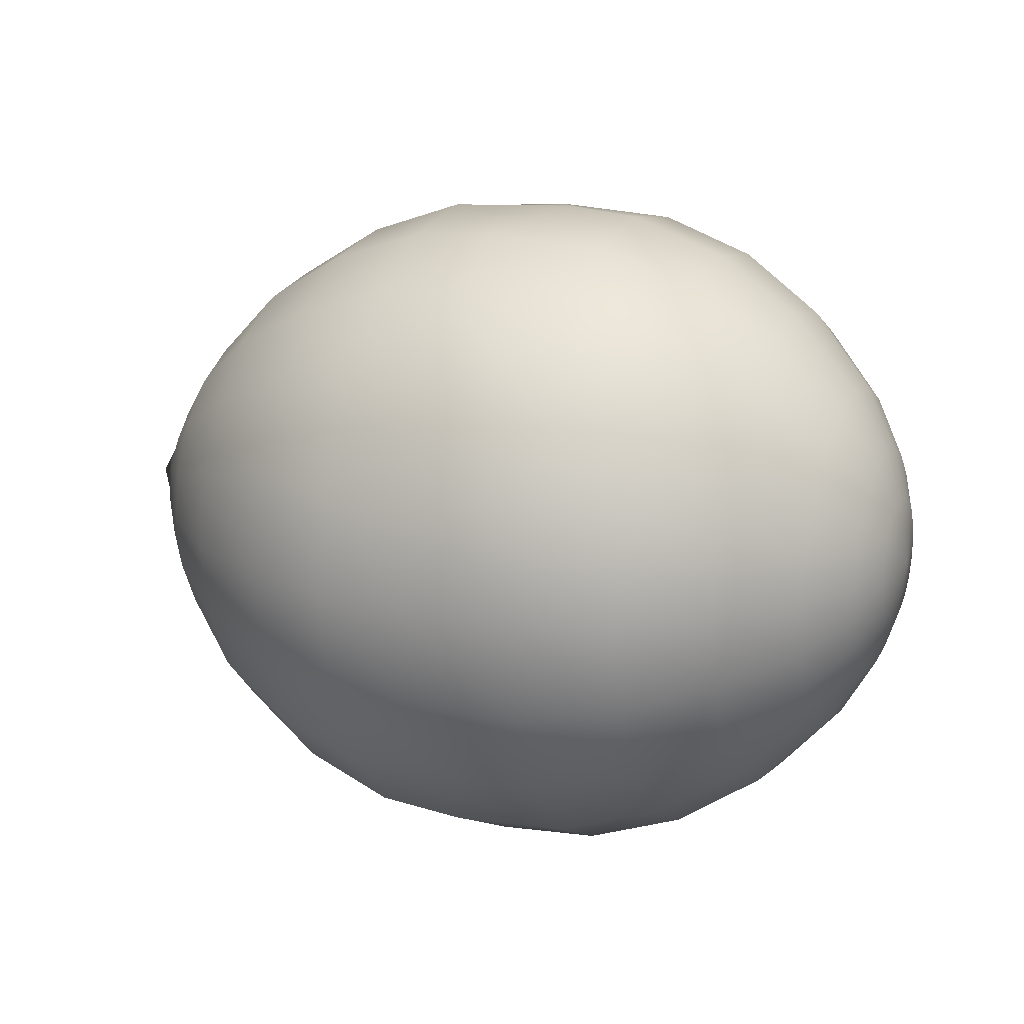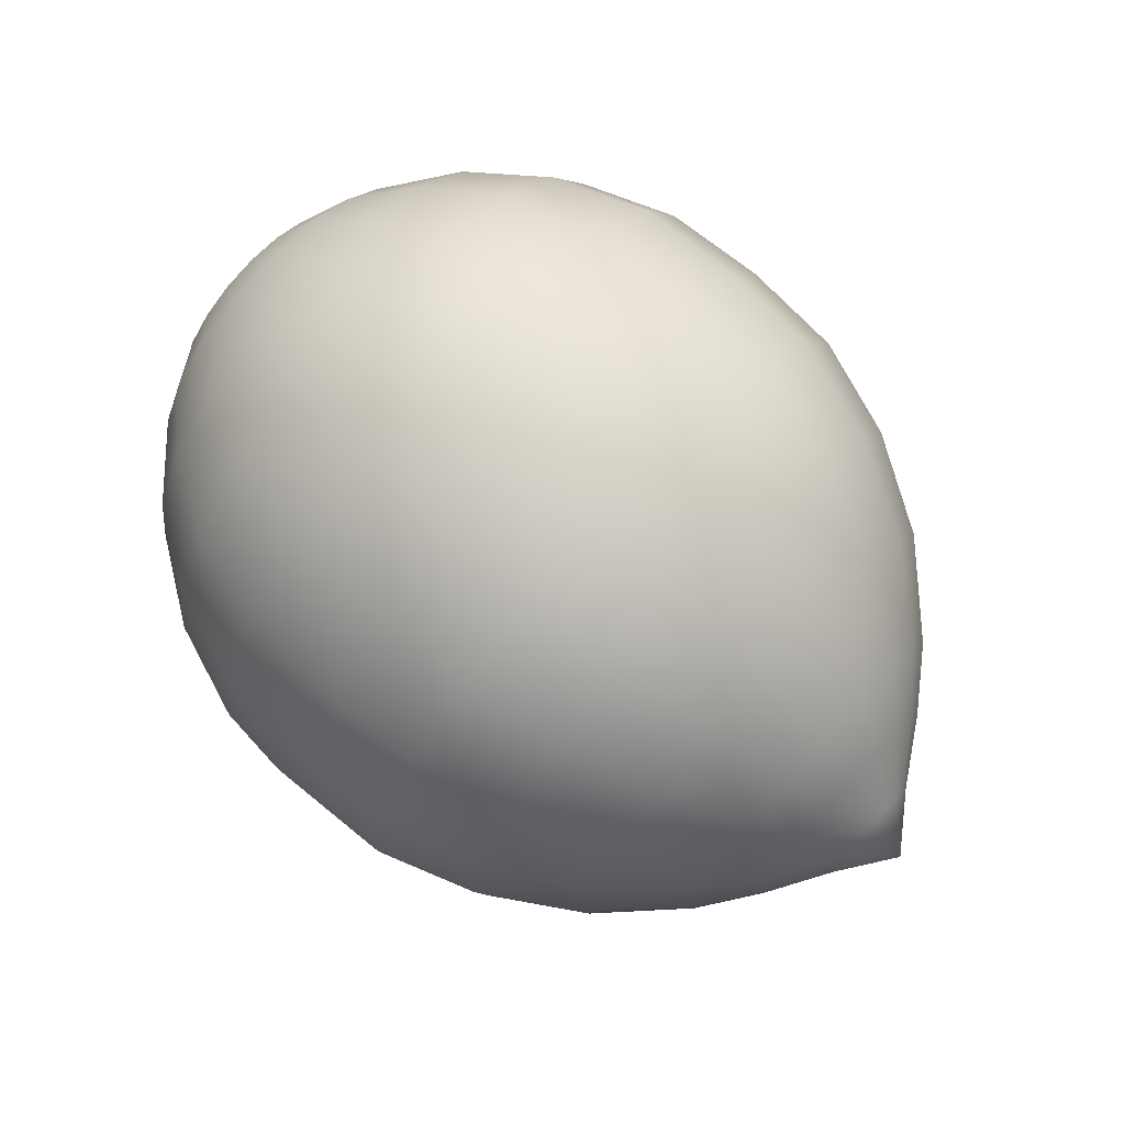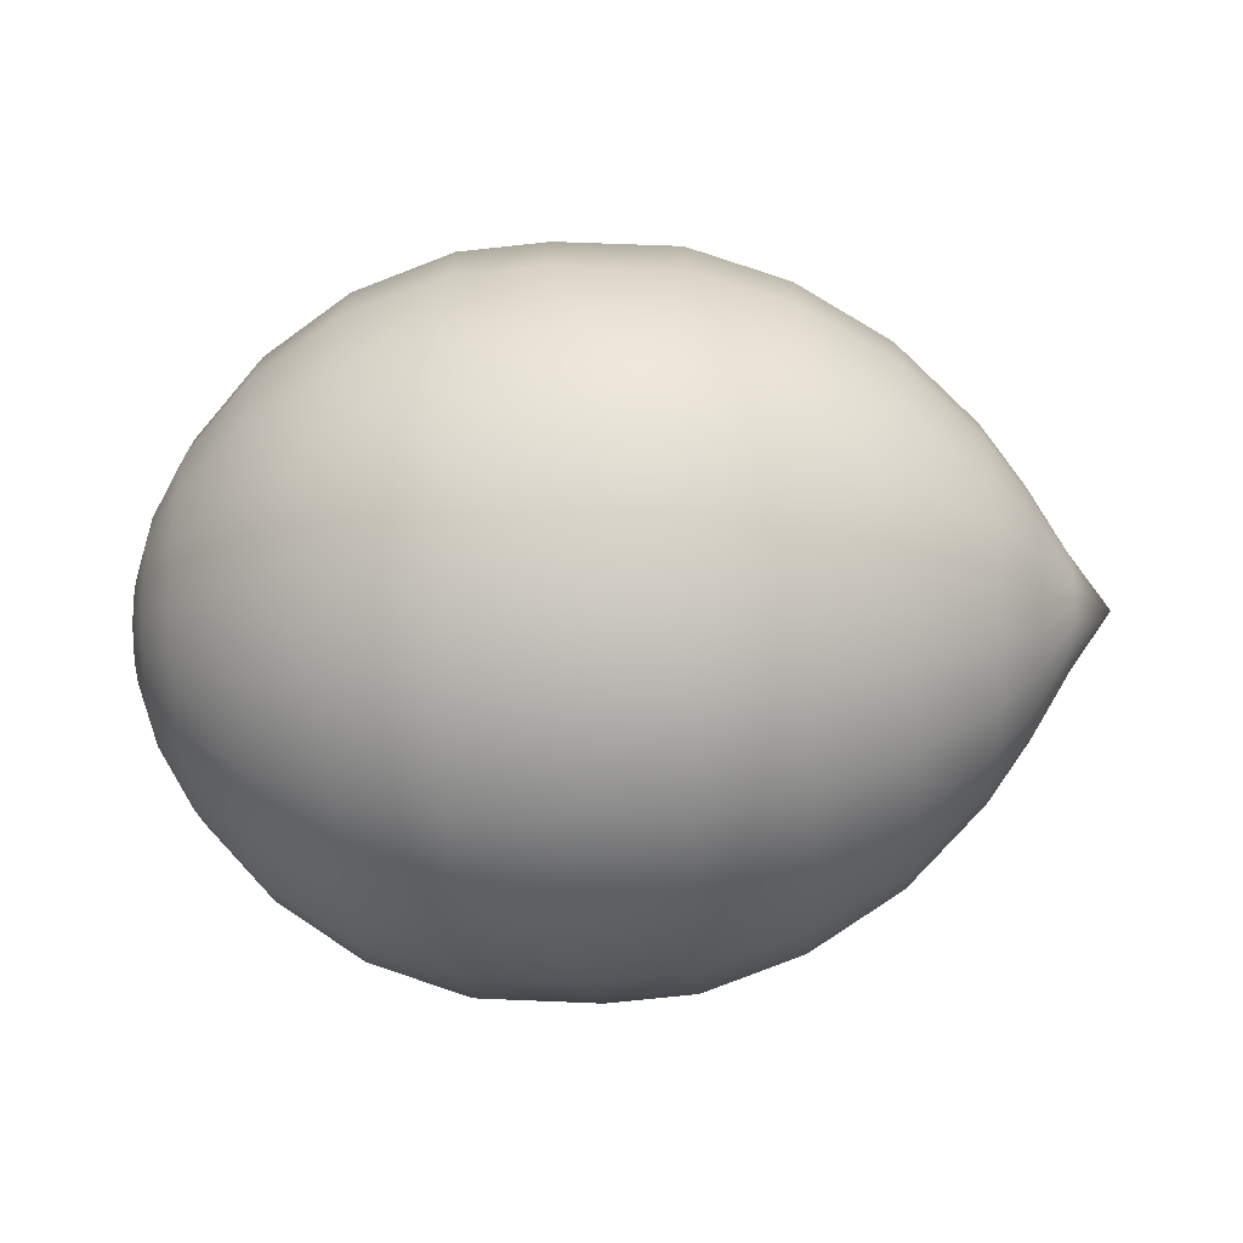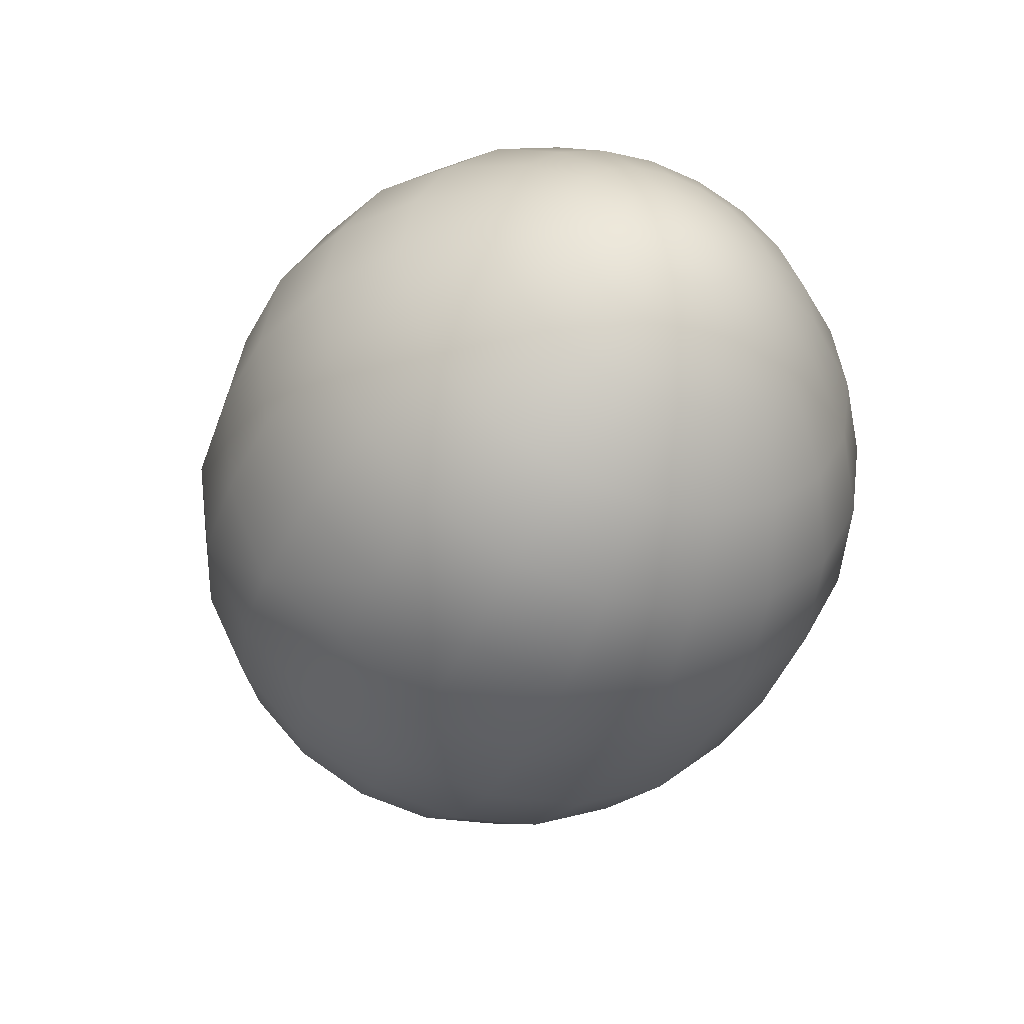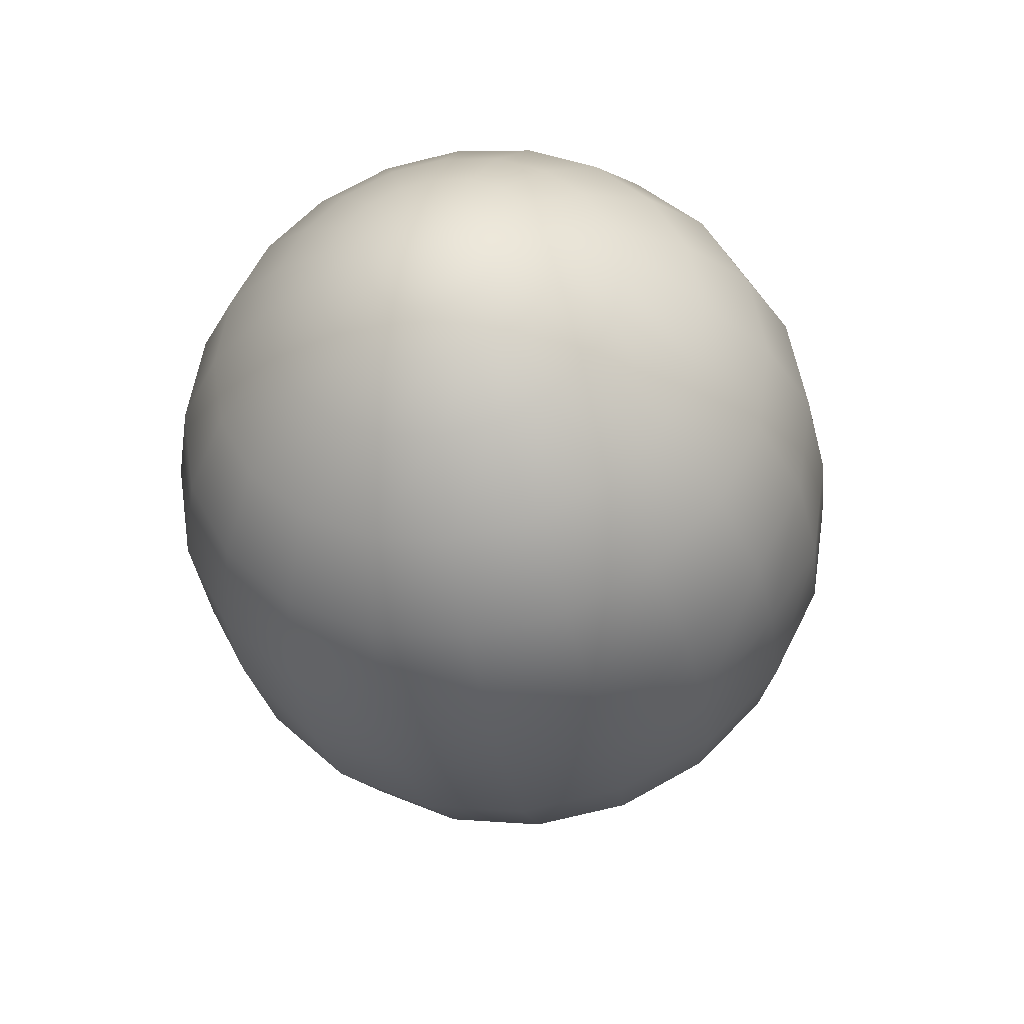
<metadata>
{"format":"obj","ext":"obj","renderer":"f3d","projection":"perspective","resolution":1024,"background":"white","views":[{"elev":16.9,"azim":-156.8,"up":"+Z"},{"elev":74.0,"azim":42.2,"up":"+Y"},{"elev":-44.4,"azim":1.8,"up":"+Z"},{"elev":-41.8,"azim":-112.4,"up":"+Y"},{"elev":-34.8,"azim":-79.7,"up":"+Z"}]}
</metadata>
<code>
g default
v -0.5696 -0.3408 -0.1067
v -0.5696 -0.2905 -0.2055
v -0.5696 -0.212 -0.284
v -0.5696 -0.1131 -0.3344
v -0.5696 -0.003539 -0.3517
v -0.5696 0.1061 -0.3344
v -0.5696 0.2049 -0.284
v -0.5696 0.2834 -0.2055
v -0.5696 0.3338 -0.1067
v -0.5696 0.3511 0.002931
v -0.5696 0.3338 0.1125
v -0.5696 0.2834 0.2114
v -0.5696 0.2049 0.2899
v -0.5696 0.1061 0.3402
v -0.5696 -0.003539 0.3576
v -0.5696 -0.1131 0.3402
v -0.5696 -0.212 0.2899
v -0.5696 -0.2905 0.2114
v -0.5696 -0.3408 0.1125
v -0.5696 -0.3582 0.002932
v -0.4377 -0.4806 -0.1521
v -0.4377 -0.4093 -0.2919
v -0.4377 -0.2984 -0.4029
v -0.4377 -0.1585 -0.4741
v -0.4377 -0.00354 -0.4986
v -0.4377 0.1515 -0.4741
v -0.4377 0.2913 -0.4029
v -0.4377 0.4022 -0.2919
v -0.4377 0.4735 -0.1521
v -0.4377 0.498 0.00293
v -0.4377 0.4735 0.1579
v -0.4377 0.4022 0.2977
v -0.4377 0.2913 0.4087
v -0.4377 0.1515 0.48
v -0.4377 -0.003538 0.5045
v -0.4377 -0.1585 0.48
v -0.4377 -0.2984 0.4087
v -0.4377 -0.4093 0.2977
v -0.4377 -0.4806 0.1579
v -0.4377 -0.5051 0.002931
v -0.2728 -0.5878 -0.1869
v -0.2728 -0.5005 -0.3581
v -0.2728 -0.3646 -0.494
v -0.2728 -0.1934 -0.5813
v -0.2728 -0.00354 -0.6114
v -0.2728 0.1863 -0.5813
v -0.2728 0.3575 -0.494
v -0.2728 0.4934 -0.3581
v -0.2728 0.5807 -0.1869
v -0.2728 0.6108 0.002929
v -0.2728 0.5807 0.1928
v -0.2728 0.4934 0.364
v -0.2728 0.3575 0.4999
v -0.2728 0.1863 0.5872
v -0.2728 -0.003538 0.6172
v -0.2728 -0.1934 0.5872
v -0.2728 -0.3646 0.4999
v -0.2728 -0.5005 0.364
v -0.2728 -0.5878 0.1928
v -0.2728 -0.6178 0.00293
v -0.08001 -0.6527 -0.208
v -0.08002 -0.5557 -0.3983
v -0.08002 -0.4047 -0.5493
v -0.08002 -0.2145 -0.6462
v -0.08002 -0.00354 -0.6796
v -0.08002 0.2074 -0.6462
v -0.08002 0.3976 -0.5493
v -0.08002 0.5486 -0.3983
v -0.08001 0.6456 -0.208
v -0.08001 0.679 0.002928
v -0.08001 0.6456 0.2138
v -0.08001 0.5486 0.4041
v -0.08001 0.3976 0.5551
v -0.08001 0.2074 0.6521
v -0.08001 -0.003538 0.6855
v -0.08001 -0.2145 0.6521
v -0.08001 -0.4047 0.5551
v -0.08001 -0.5557 0.4041
v -0.08001 -0.6527 0.2138
v -0.08001 -0.6861 0.00293
v 0.1584 -0.666 -0.2123
v 0.0946 -0.567 -0.4065
v 0.1569 -0.4129 -0.5606
v 0.1252 -0.2188 -0.6595
v 0.1036 -0.00354 -0.6936
v 0.1252 0.2117 -0.6595
v 0.1569 0.4059 -0.5606
v 0.0946 0.56 -0.4065
v 0.1584 0.6589 -0.2123
v 0.1469 0.693 0.002927
v 0.08859 0.6589 0.2182
v 0.09213 0.56 0.4123
v 0.152 0.4059 0.5664
v 0.1679 0.2117 0.6654
v 0.06842 -0.003538 0.6994
v 0.1679 -0.2188 0.6654
v 0.152 -0.4129 0.5664
v 0.09213 -0.567 0.4123
v 0.08859 -0.666 0.2182
v 0.1469 -0.7001 0.002929
v 0.3305 -0.6527 -0.208
v 0.3305 -0.5557 -0.3983
v 0.3305 -0.4047 -0.5493
v 0.3305 -0.2145 -0.6462
v 0.3305 -0.00354 -0.6796
v 0.3305 0.2074 -0.6462
v 0.3305 0.3976 -0.5493
v 0.3305 0.5486 -0.3983
v 0.3305 0.6456 -0.208
v 0.3305 0.679 0.002926
v 0.3305 0.6456 0.2138
v 0.3305 0.5486 0.4041
v 0.3305 0.3976 0.5551
v 0.3305 0.2074 0.6521
v 0.3305 -0.003538 0.6855
v 0.3305 -0.2145 0.6521
v 0.3305 -0.4047 0.5551
v 0.3305 -0.5557 0.4041
v 0.3305 -0.6527 0.2138
v 0.3305 -0.6861 0.002928
v 0.5257 -0.5878 -0.1869
v 0.5257 -0.5005 -0.3582
v 0.5257 -0.3646 -0.4941
v 0.5257 -0.1934 -0.5813
v 0.5257 -0.00354 -0.6114
v 0.5257 0.1863 -0.5813
v 0.5257 0.3575 -0.4941
v 0.5257 0.4934 -0.3582
v 0.5257 0.5807 -0.1869
v 0.5257 0.6108 0.002925
v 0.5257 0.5807 0.1928
v 0.5257 0.4934 0.364
v 0.5257 0.3575 0.4999
v 0.5257 0.1863 0.5872
v 0.5257 -0.003538 0.6172
v 0.5257 -0.1934 0.5872
v 0.5257 -0.3646 0.4999
v 0.5257 -0.5005 0.364
v 0.5257 -0.5878 0.1928
v 0.5257 -0.6178 0.002927
v 0.7067 -0.4806 -0.1521
v 0.7067 -0.4093 -0.2919
v 0.7067 -0.2984 -0.4029
v 0.7067 -0.1585 -0.4741
v 0.7067 -0.00354 -0.4986
v 0.7067 0.1515 -0.4741
v 0.7067 0.2913 -0.4029
v 0.7067 0.4022 -0.2919
v 0.7067 0.4735 -0.1521
v 0.7067 0.498 0.002925
v 0.7067 0.4735 0.1579
v 0.7067 0.4022 0.2977
v 0.7067 0.2913 0.4087
v 0.7067 0.1515 0.4799
v 0.7067 -0.003538 0.5045
v 0.7067 -0.1585 0.4799
v 0.7067 -0.2984 0.4087
v 0.7067 -0.4093 0.2977
v 0.7067 -0.4806 0.1579
v 0.7067 -0.5051 0.002926
v 0.8595 -0.3364 -0.1052
v 0.8595 -0.2867 -0.2028
v 0.8595 -0.2092 -0.2802
v 0.8595 -0.1117 -0.3299
v 0.8595 -0.003539 -0.347
v 0.8595 0.1046 -0.3299
v 0.8595 0.2022 -0.2802
v 0.8595 0.2796 -0.2028
v 0.8595 0.3293 -0.1052
v 0.8595 0.3464 0.002924
v 0.8595 0.3293 0.1111
v 0.8595 0.2796 0.2086
v 0.8595 0.2022 0.286
v 0.8595 0.1046 0.3358
v 0.8595 -0.003539 0.3529
v 0.8595 -0.1117 0.3358
v 0.8595 -0.2092 0.286
v 0.8595 -0.2867 0.2086
v 0.8595 -0.3364 0.1111
v 0.8595 -0.3535 0.002925
v -0.6962 -0.003539 0.002932
v 1.099 -0.003539 0.002923
v -0.6412 -0.2238 -0.06863
v -0.6772 -0.1258 -0.03678
v -0.6412 -0.1909 -0.1332
v -0.6772 -0.1075 -0.07261
v -0.6412 -0.1397 -0.1844
v -0.6772 -0.07908 -0.101
v -0.6412 -0.0751 -0.2173
v -0.6772 -0.04325 -0.1193
v -0.6412 -0.003539 -0.2286
v -0.6772 -0.003539 -0.1256
v -0.6412 0.06802 -0.2173
v -0.6772 0.03617 -0.1193
v -0.6412 0.1326 -0.1844
v -0.6772 0.072 -0.101
v -0.6412 0.1838 -0.1332
v -0.6772 0.1004 -0.07261
v -0.6412 0.2167 -0.06863
v -0.6772 0.1187 -0.03678
v -0.6412 0.228 0.002931
v -0.6772 0.125 0.002931
v -0.6412 0.2167 0.07449
v -0.6772 0.1187 0.04265
v -0.6412 0.1838 0.139
v -0.6772 0.1004 0.07847
v -0.6412 0.1326 0.1903
v -0.6772 0.072 0.1069
v -0.6412 0.06802 0.2232
v -0.6772 0.03617 0.1252
v -0.6412 -0.003539 0.2345
v -0.6772 -0.003539 0.1314
v -0.6412 -0.0751 0.2232
v -0.6772 -0.04325 0.1252
v -0.6412 -0.1396 0.1903
v -0.6772 -0.07908 0.1069
v -0.6412 -0.1909 0.139
v -0.6772 -0.1075 0.07847
v -0.6412 -0.2238 0.07449
v -0.6772 -0.1258 0.04265
v -0.6412 -0.2351 0.002932
v -0.6772 -0.1321 0.002932
v 0.9431 -0.2269 -0.06967
v 1.02 -0.108 -0.03103
v 0.9431 -0.1936 -0.1351
v 1.02 -0.09242 -0.06165
v 0.9431 -0.1416 -0.1871
v 1.02 -0.06811 -0.08596
v 0.9431 -0.07613 -0.2205
v 1.02 -0.03749 -0.1016
v 0.9431 -0.003539 -0.232
v 1.02 -0.003539 -0.1069
v 0.9431 0.06905 -0.2205
v 1.02 0.03041 -0.1016
v 0.9431 0.1345 -0.1871
v 1.02 0.06104 -0.08596
v 0.9431 0.1865 -0.1352
v 1.02 0.08534 -0.06165
v 0.9431 0.2199 -0.06967
v 1.02 0.1009 -0.03103
v 0.9431 0.2314 0.002924
v 1.02 0.1063 0.002924
v 0.9431 0.2199 0.07551
v 1.02 0.1009 0.03687
v 0.9431 0.1865 0.141
v 1.02 0.08534 0.0675
v 0.9431 0.1345 0.193
v 1.02 0.06104 0.0918
v 0.9431 0.06905 0.2263
v 1.02 0.03041 0.1074
v 0.9431 -0.003539 0.2378
v 1.02 -0.003539 0.1128
v 0.9431 -0.07613 0.2263
v 1.02 -0.03749 0.1074
v 0.9431 -0.1416 0.193
v 1.02 -0.06811 0.0918
v 0.9431 -0.1936 0.141
v 1.02 -0.09242 0.0675
v 0.9431 -0.2269 0.07551
v 1.02 -0.108 0.03687
v 0.9431 -0.2384 0.002924
v 1.02 -0.1134 0.002924
g FoodShortLUpperLeg
f 1 2 22 21
f 2 3 23 22
f 3 4 24 23
f 4 5 25 24
f 5 6 26 25
f 6 7 27 26
f 7 8 28 27
f 8 9 29 28
f 9 10 30 29
f 10 11 31 30
f 11 12 32 31
f 12 13 33 32
f 13 14 34 33
f 14 15 35 34
f 15 16 36 35
f 16 17 37 36
f 17 18 38 37
f 18 19 39 38
f 19 20 40 39
f 20 1 21 40
f 21 22 42 41
f 22 23 43 42
f 23 24 44 43
f 24 25 45 44
f 25 26 46 45
f 26 27 47 46
f 27 28 48 47
f 28 29 49 48
f 29 30 50 49
f 30 31 51 50
f 31 32 52 51
f 32 33 53 52
f 33 34 54 53
f 34 35 55 54
f 35 36 56 55
f 36 37 57 56
f 37 38 58 57
f 38 39 59 58
f 39 40 60 59
f 40 21 41 60
f 41 42 62 61
f 42 43 63 62
f 43 44 64 63
f 44 45 65 64
f 45 46 66 65
f 46 47 67 66
f 47 48 68 67
f 48 49 69 68
f 49 50 70 69
f 50 51 71 70
f 51 52 72 71
f 52 53 73 72
f 53 54 74 73
f 54 55 75 74
f 55 56 76 75
f 56 57 77 76
f 57 58 78 77
f 58 59 79 78
f 59 60 80 79
f 60 41 61 80
f 61 62 82 81
f 62 63 83 82
f 63 64 84 83
f 64 65 85 84
f 65 66 86 85
f 66 67 87 86
f 67 68 88 87
f 68 69 89 88
f 69 70 90 89
f 70 71 91 90
f 71 72 92 91
f 72 73 93 92
f 73 74 94 93
f 74 75 95 94
f 75 76 96 95
f 76 77 97 96
f 77 78 98 97
f 78 79 99 98
f 79 80 100 99
f 80 61 81 100
f 81 82 102 101
f 82 83 103 102
f 83 84 104 103
f 84 85 105 104
f 85 86 106 105
f 86 87 107 106
f 87 88 108 107
f 88 89 109 108
f 89 90 110 109
f 90 91 111 110
f 91 92 112 111
f 92 93 113 112
f 93 94 114 113
f 94 95 115 114
f 95 96 116 115
f 96 97 117 116
f 97 98 118 117
f 98 99 119 118
f 99 100 120 119
f 100 81 101 120
f 101 102 122 121
f 102 103 123 122
f 103 104 124 123
f 104 105 125 124
f 105 106 126 125
f 106 107 127 126
f 107 108 128 127
f 108 109 129 128
f 109 110 130 129
f 110 111 131 130
f 111 112 132 131
f 112 113 133 132
f 113 114 134 133
f 114 115 135 134
f 115 116 136 135
f 116 117 137 136
f 117 118 138 137
f 118 119 139 138
f 119 120 140 139
f 120 101 121 140
f 121 122 142 141
f 122 123 143 142
f 123 124 144 143
f 124 125 145 144
f 125 126 146 145
f 126 127 147 146
f 127 128 148 147
f 128 129 149 148
f 129 130 150 149
f 130 131 151 150
f 131 132 152 151
f 132 133 153 152
f 133 134 154 153
f 134 135 155 154
f 135 136 156 155
f 136 137 157 156
f 137 138 158 157
f 138 139 159 158
f 139 140 160 159
f 140 121 141 160
f 141 142 162 161
f 142 143 163 162
f 143 144 164 163
f 144 145 165 164
f 145 146 166 165
f 146 147 167 166
f 147 148 168 167
f 148 149 169 168
f 149 150 170 169
f 150 151 171 170
f 151 152 172 171
f 152 153 173 172
f 153 154 174 173
f 154 155 175 174
f 155 156 176 175
f 156 157 177 176
f 157 158 178 177
f 158 159 179 178
f 159 160 180 179
f 160 141 161 180
f 183 184 186 185
f 184 183 221 222
f 185 186 188 187
f 187 188 190 189
f 189 190 192 191
f 191 192 194 193
f 193 194 196 195
f 195 196 198 197
f 197 198 200 199
f 199 200 202 201
f 201 202 204 203
f 203 204 206 205
f 205 206 208 207
f 207 208 210 209
f 209 210 212 211
f 211 212 214 213
f 213 214 216 215
f 215 216 218 217
f 217 218 220 219
f 219 220 222 221
f 183 185 2 1
f 185 187 3 2
f 187 189 4 3
f 189 191 5 4
f 191 193 6 5
f 193 195 7 6
f 195 197 8 7
f 197 199 9 8
f 199 201 10 9
f 201 203 11 10
f 203 205 12 11
f 205 207 13 12
f 207 209 14 13
f 209 211 15 14
f 211 213 16 15
f 213 215 17 16
f 215 217 18 17
f 217 219 19 18
f 219 221 20 19
f 221 183 1 20
f 186 184 181
f 188 186 181
f 190 188 181
f 192 190 181
f 194 192 181
f 196 194 181
f 198 196 181
f 200 198 181
f 202 200 181
f 204 202 181
f 206 204 181
f 208 206 181
f 210 208 181
f 212 210 181
f 214 212 181
f 216 214 181
f 218 216 181
f 220 218 181
f 222 220 181
f 184 222 181
f 223 224 262 261
f 224 223 225 226
f 226 225 227 228
f 228 227 229 230
f 230 229 231 232
f 232 231 233 234
f 234 233 235 236
f 236 235 237 238
f 238 237 239 240
f 240 239 241 242
f 242 241 243 244
f 244 243 245 246
f 246 245 247 248
f 248 247 249 250
f 250 249 251 252
f 252 251 253 254
f 254 253 255 256
f 256 255 257 258
f 258 257 259 260
f 260 259 261 262
f 161 162 225 223
f 162 163 227 225
f 163 164 229 227
f 164 165 231 229
f 165 166 233 231
f 166 167 235 233
f 167 168 237 235
f 168 169 239 237
f 169 170 241 239
f 170 171 243 241
f 171 172 245 243
f 172 173 247 245
f 173 174 249 247
f 174 175 251 249
f 175 176 253 251
f 176 177 255 253
f 177 178 257 255
f 178 179 259 257
f 179 180 261 259
f 180 161 223 261
f 224 226 182
f 226 228 182
f 228 230 182
f 230 232 182
f 232 234 182
f 234 236 182
f 236 238 182
f 238 240 182
f 240 242 182
f 242 244 182
f 244 246 182
f 246 248 182
f 248 250 182
f 250 252 182
f 252 254 182
f 254 256 182
f 256 258 182
f 258 260 182
f 260 262 182
f 262 224 182

</code>
